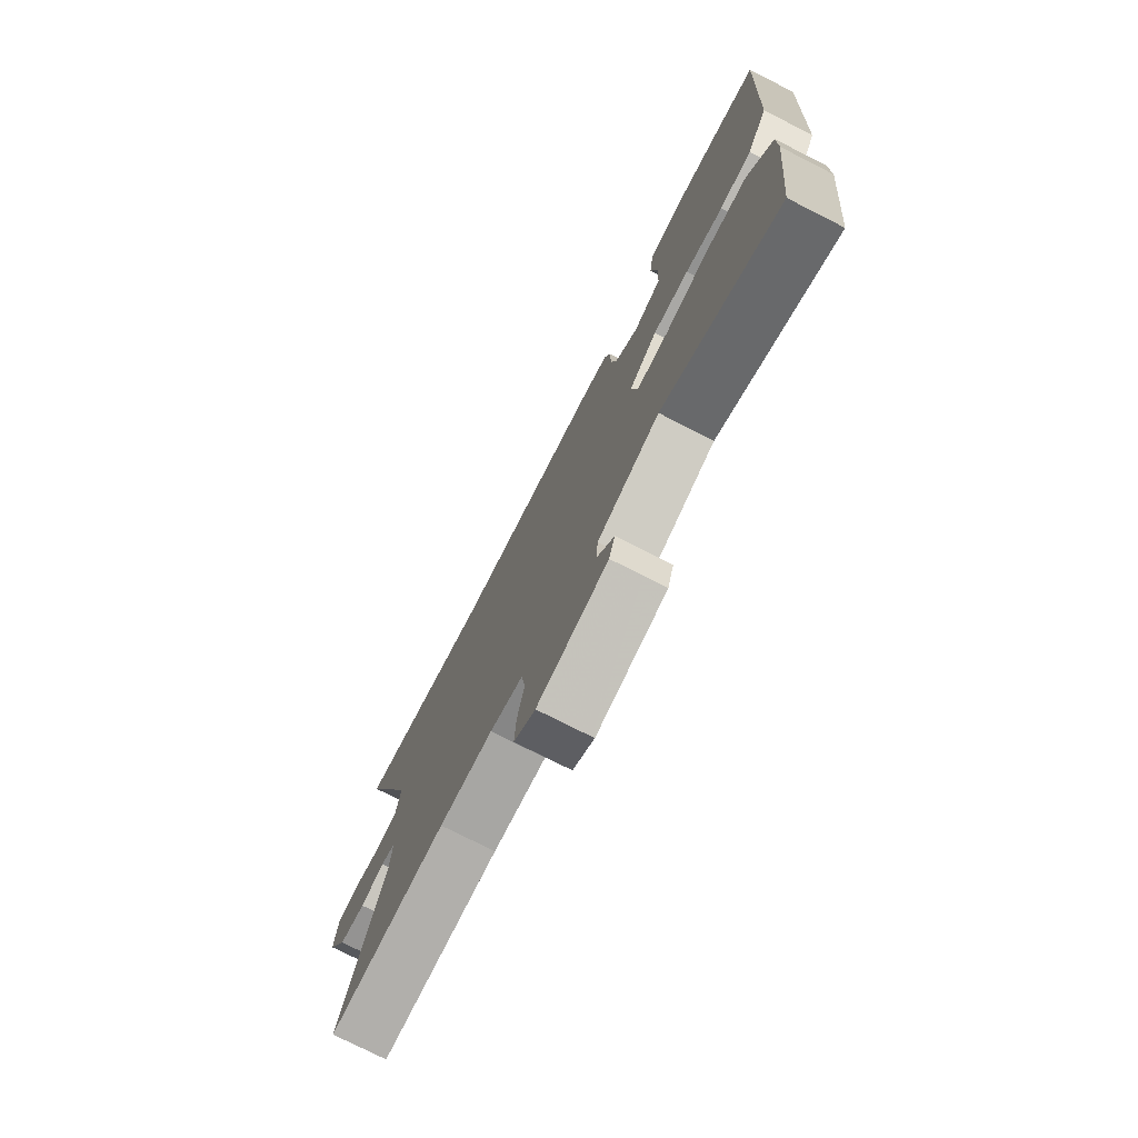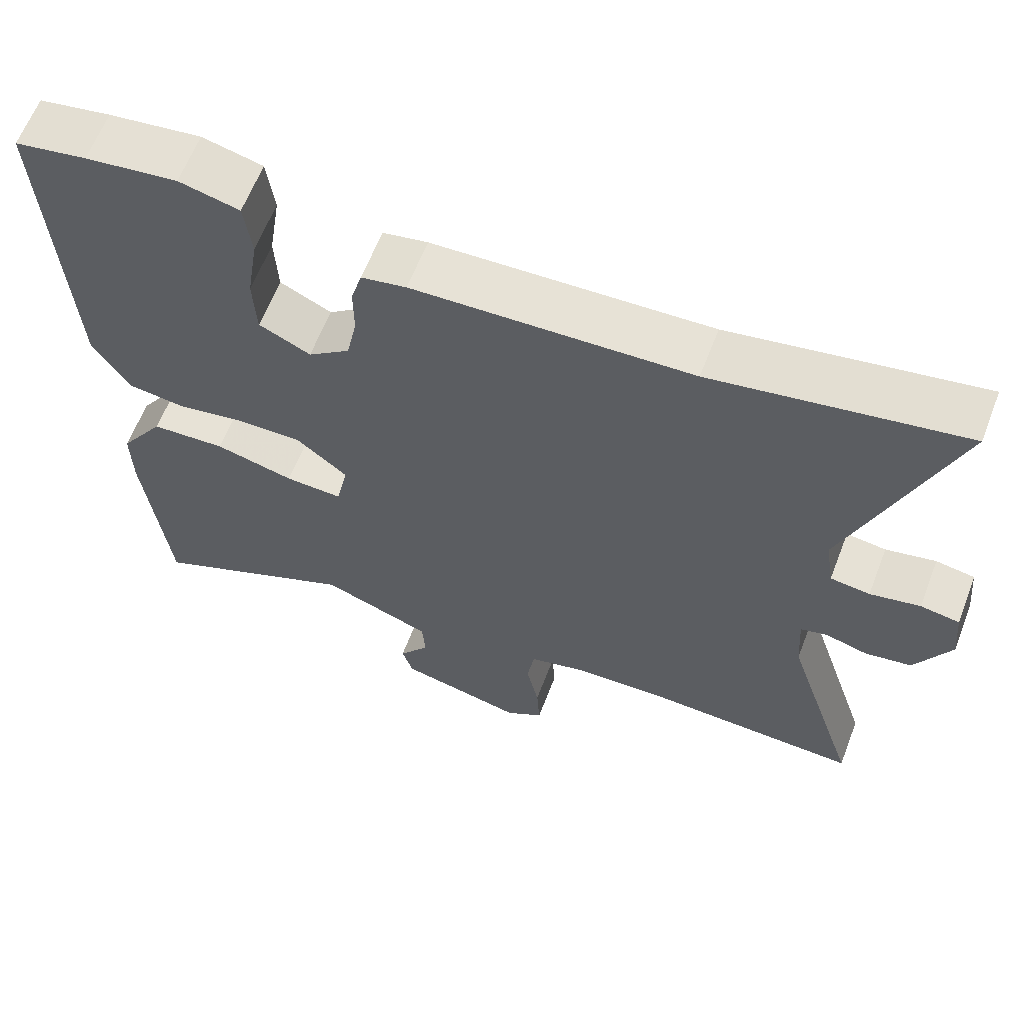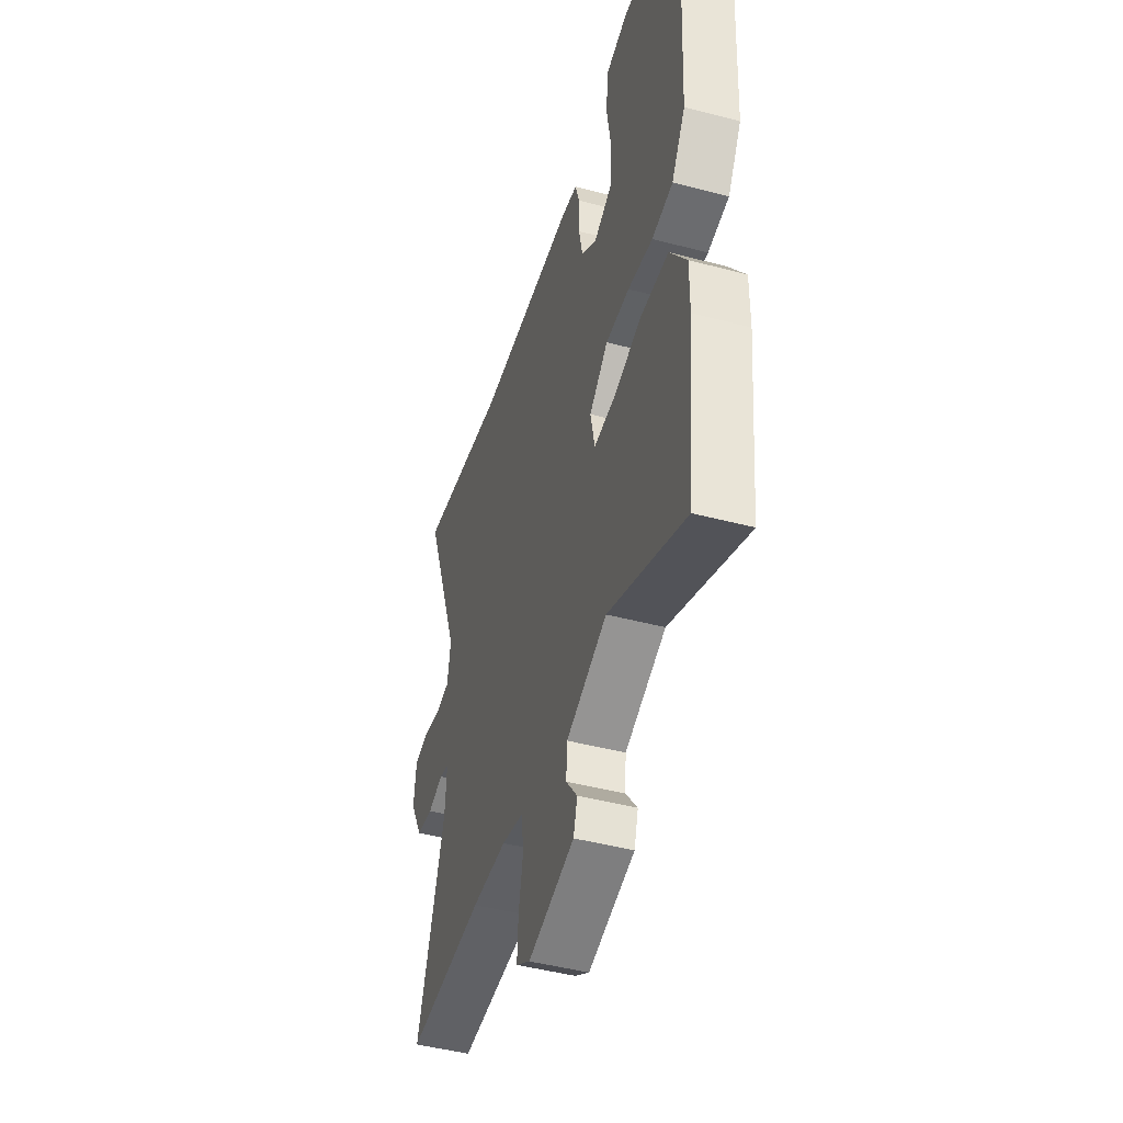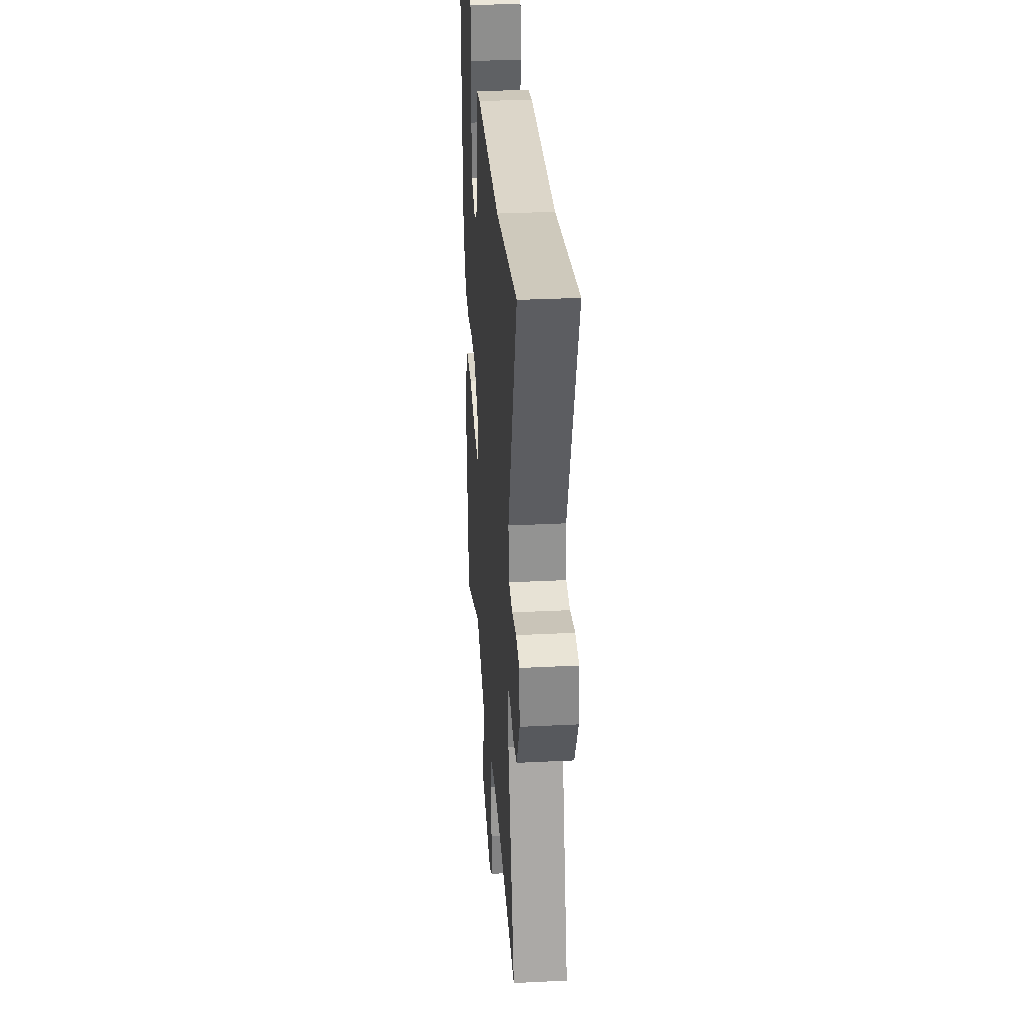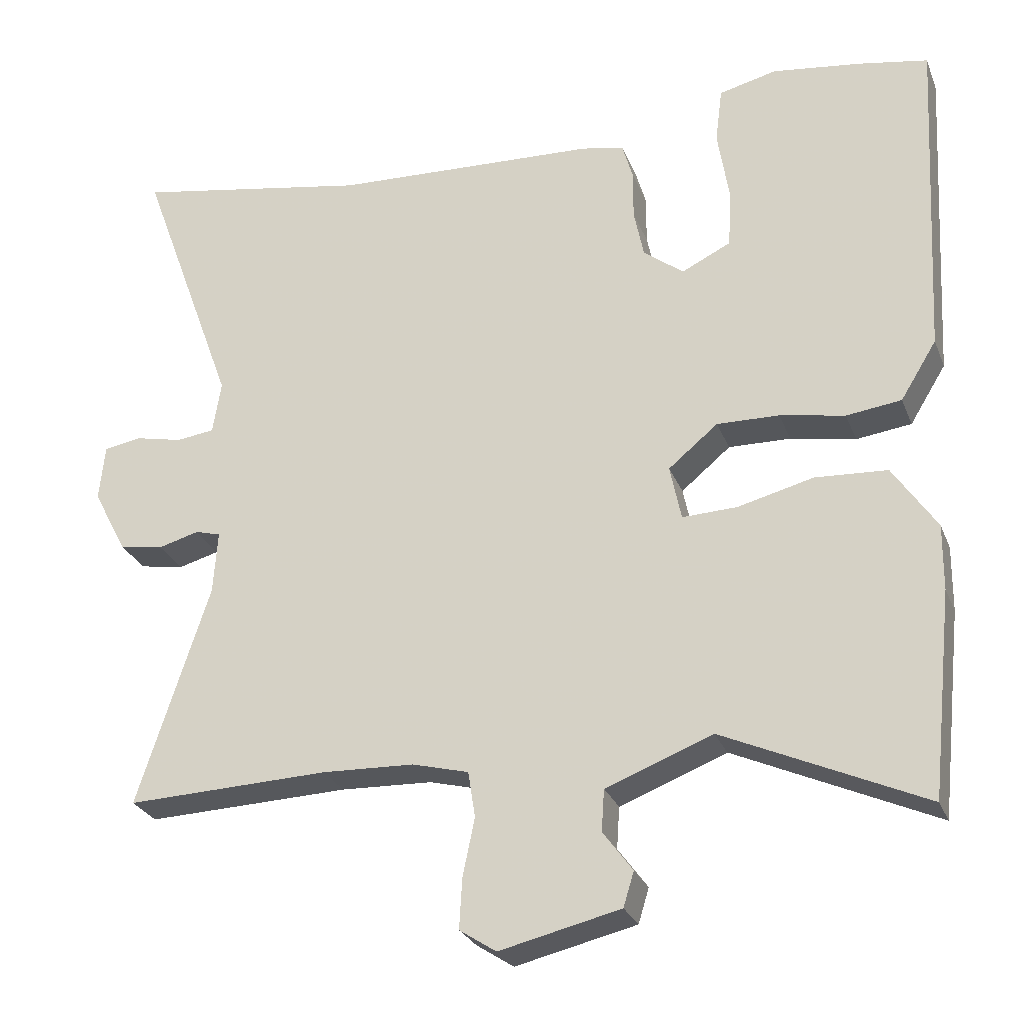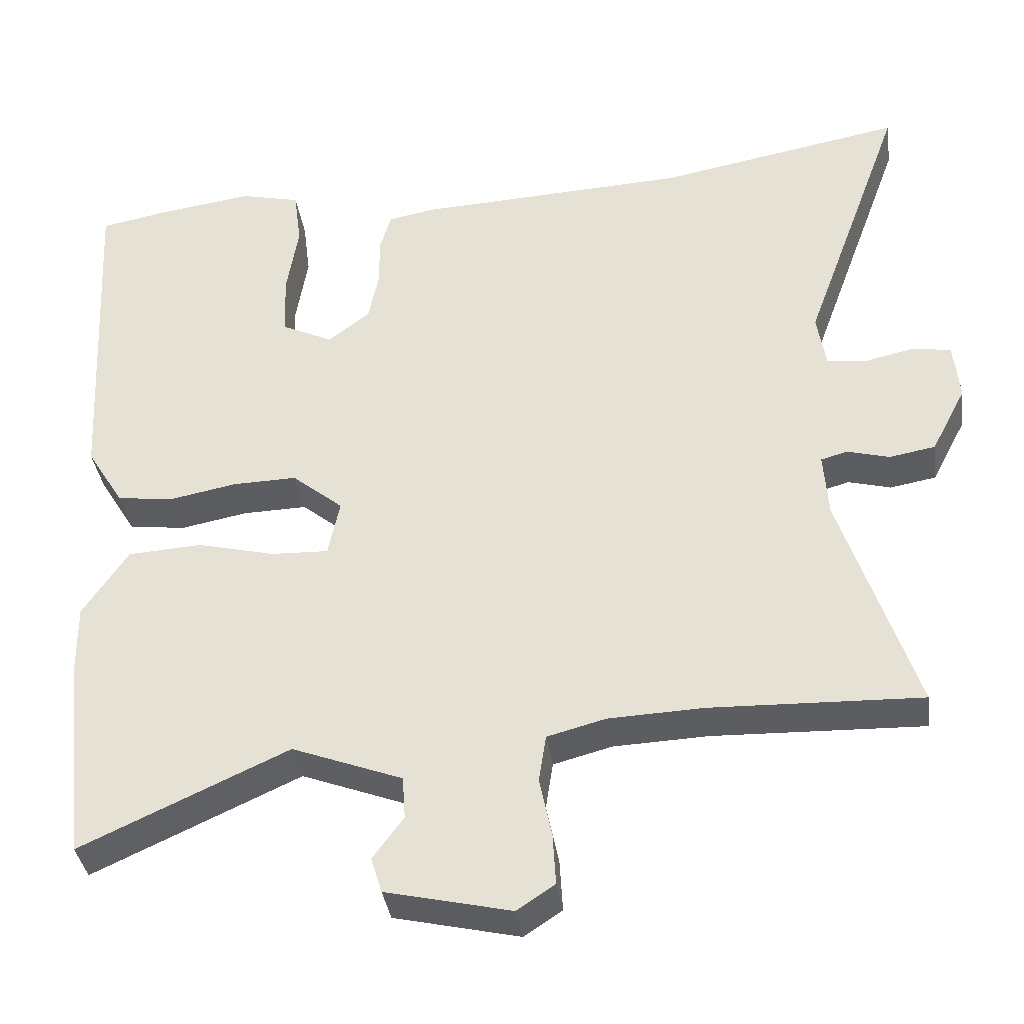
<metadata>
{"format":"obj","ext":"obj","renderer":"f3d","projection":"perspective","resolution":1024,"background":"white","views":[{"elev":-76.3,"azim":-116.9,"up":"+Z"},{"elev":62.8,"azim":21.1,"up":"+Z"},{"elev":-46.5,"azim":-106.7,"up":"+Z"},{"elev":32.8,"azim":86.1,"up":"+Z"},{"elev":-27.2,"azim":-161.3,"up":"+Z"},{"elev":-37.1,"azim":8.1,"up":"+Z"}]}
</metadata>
<code>
v -0.556 0.07 0.49
v -0.458 0.07 0.508
v -0.332 0.07 0.525
v -0.25 0.07 0.505
v -0.24 0.07 0.426
v -0.256 0.07 0.325
v -0.252 0.07 0.24
v -0.182 0.07 0.206
v -0.125 0.07 0.25
v -0.111 0.07 0.319
v -0.111 0.07 0.39
v -0.096 0.07 0.442
v -0.035 0.07 0.454
v 0.341 0.07 0.471
v 0.678 0.07 0.532
v 0.539 0.07 0.151
v 0.551 0.07 0.076
v 0.605 0.07 0.069
v 0.673 0.07 0.084
v 0.726 0.07 0.075
v 0.734 0.07 -0.005
v 0.686 0.07 -0.097
v 0.623 0.07 -0.108
v 0.565 0.07 -0.092
v 0.529 0.07 -0.102
v 0.535 0.07 -0.191
v 0.637 0.07 -0.505
v 0.349 0.07 -0.495
v 0.219 0.07 -0.5
v 0.139 0.07 -0.521
v 0.129 0.07 -0.586
v 0.146 0.07 -0.668
v 0.15 0.07 -0.739
v 0.098 0.07 -0.773
v -0.073 0.07 -0.733
v -0.088 0.07 -0.684
v -0.046 0.07 -0.627
v -0.05 0.07 -0.568
v -0.201 0.07 -0.51
v -0.485 0.07 -0.639
v -0.516 0.07 -0.35
v -0.517 0.07 -0.257
v -0.455 0.07 -0.164
v -0.353 0.07 -0.158
v -0.246 0.07 -0.185
v -0.168 0.07 -0.188
v -0.152 0.07 -0.11
v -0.222 0.07 -0.052
v -0.31 0.07 -0.054
v -0.402 0.07 -0.071
v -0.48 0.07 -0.061
v -0.531 0.07 0.022
v -0.556 0 0.49
v -0.458 0 0.508
v -0.332 0 0.525
v -0.25 0 0.505
v -0.24 0 0.426
v -0.256 0 0.325
v -0.252 0 0.24
v -0.182 0 0.206
v -0.125 0 0.25
v -0.111 0 0.319
v -0.111 0 0.39
v -0.096 0 0.442
v -0.035 0 0.454
v 0.341 0 0.471
v 0.678 0 0.532
v 0.539 0 0.151
v 0.551 0 0.076
v 0.605 0 0.069
v 0.673 0 0.084
v 0.726 0 0.075
v 0.734 0 -0.005
v 0.686 0 -0.097
v 0.623 0 -0.108
v 0.565 0 -0.092
v 0.529 0 -0.102
v 0.535 0 -0.191
v 0.637 0 -0.505
v 0.349 0 -0.495
v 0.219 0 -0.5
v 0.139 0 -0.521
v 0.129 0 -0.586
v 0.146 0 -0.668
v 0.15 0 -0.739
v 0.098 0 -0.773
v -0.073 0 -0.733
v -0.088 0 -0.684
v -0.046 0 -0.627
v -0.05 0 -0.568
v -0.201 0 -0.51
v -0.485 0 -0.639
v -0.516 0 -0.35
v -0.517 0 -0.257
v -0.455 0 -0.164
v -0.353 0 -0.158
v -0.246 0 -0.185
v -0.168 0 -0.188
v -0.152 0 -0.11
v -0.222 0 -0.052
v -0.31 0 -0.054
v -0.402 0 -0.071
v -0.48 0 -0.061
v -0.531 0 0.022
f 2 3 4
f 1 2 4
f 52 1 4
f 51 52 4
f 50 51 4
f 49 50 4
f 43 44 45
f 42 43 45
f 41 42 45
f 40 41 45
f 39 40 45
f 38 39 45 46
f 35 36 37
f 34 35 37
f 33 34 37
f 32 33 37
f 31 32 37
f 30 31 37 38
f 38 46 47
f 30 38 47
f 29 30 47
f 26 27 28
f 28 29 47
f 26 28 47
f 25 26 47
f 22 23 24
f 21 22 24
f 20 21 24
f 19 20 24
f 18 19 24
f 25 47 48
f 24 25 48
f 18 24 48
f 17 18 48
f 12 13 14
f 11 12 14
f 10 11 14
f 14 15 16
f 10 14 16
f 9 10 16
f 4 5 6
f 49 4 6
f 49 6 7
f 17 48 49
f 16 17 49
f 9 16 49
f 8 9 49
f 7 8 49
f 56 55 54
f 56 54 53
f 56 53 104
f 56 104 103
f 56 103 102
f 56 102 101
f 97 96 95
f 97 95 94
f 97 94 93
f 97 93 92
f 97 92 91
f 98 97 91 90
f 89 88 87
f 89 87 86
f 89 86 85
f 89 85 84
f 89 84 83
f 90 89 83 82
f 99 98 90
f 99 90 82
f 99 82 81
f 80 79 78
f 99 81 80
f 99 80 78
f 99 78 77
f 76 75 74
f 76 74 73
f 76 73 72
f 76 72 71
f 76 71 70
f 100 99 77
f 100 77 76
f 100 76 70
f 100 70 69
f 66 65 64
f 66 64 63
f 66 63 62
f 68 67 66
f 68 66 62
f 68 62 61
f 58 57 56
f 58 56 101
f 59 58 101
f 101 100 69
f 101 69 68
f 101 68 61
f 101 61 60
f 101 60 59
f 1 53 54 2
f 2 54 55 3
f 3 55 56 4
f 4 56 57 5
f 5 57 58 6
f 6 58 59 7
f 7 59 60 8
f 8 60 61 9
f 9 61 62 10
f 10 62 63 11
f 11 63 64 12
f 12 64 65 13
f 13 65 66 14
f 14 66 67 15
f 15 67 68 16
f 16 68 69 17
f 17 69 70 18
f 18 70 71 19
f 19 71 72 20
f 20 72 73 21
f 21 73 74 22
f 22 74 75 23
f 23 75 76 24
f 24 76 77 25
f 25 77 78 26
f 26 78 79 27
f 27 79 80 28
f 28 80 81 29
f 29 81 82 30
f 30 82 83 31
f 31 83 84 32
f 32 84 85 33
f 33 85 86 34
f 34 86 87 35
f 35 87 88 36
f 36 88 89 37
f 37 89 90 38
f 38 90 91 39
f 39 91 92 40
f 40 92 93 41
f 41 93 94 42
f 42 94 95 43
f 43 95 96 44
f 44 96 97 45
f 45 97 98 46
f 46 98 99 47
f 47 99 100 48
f 48 100 101 49
f 49 101 102 50
f 50 102 103 51
f 51 103 104 52
f 52 104 53 1

</code>
